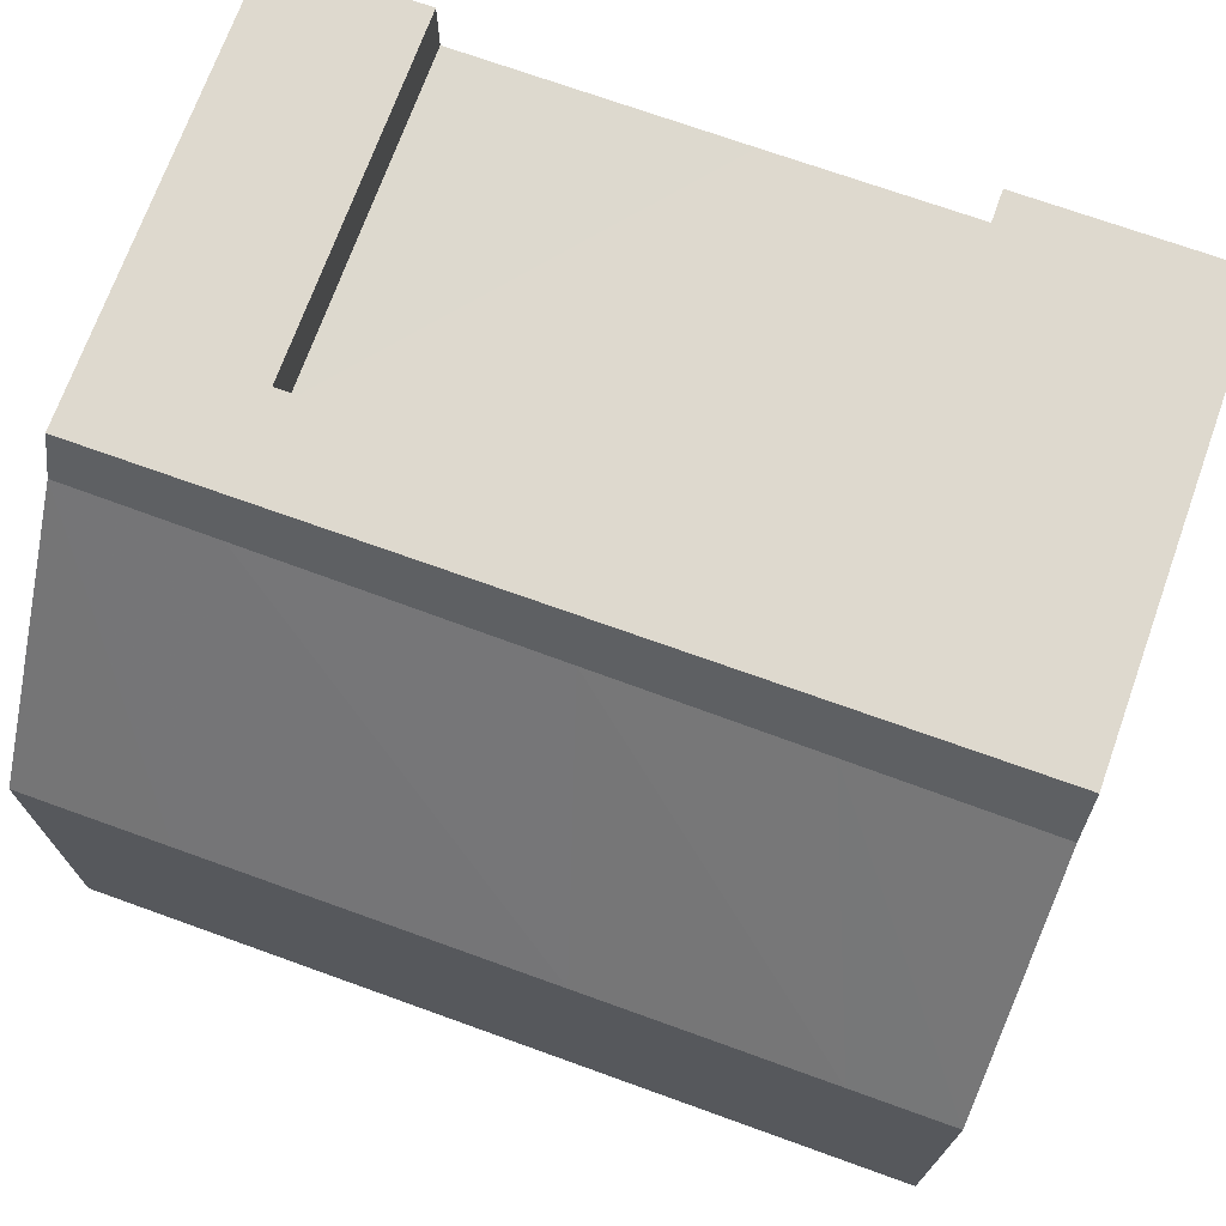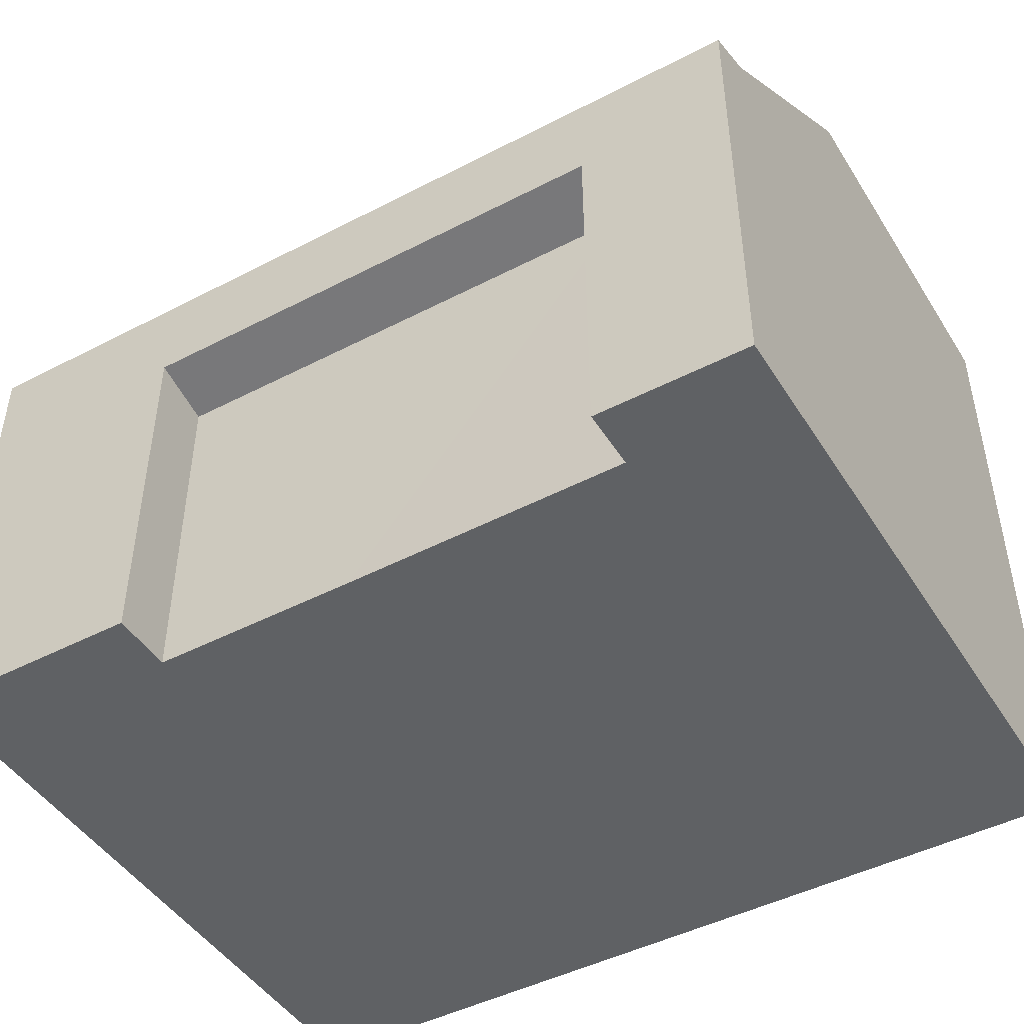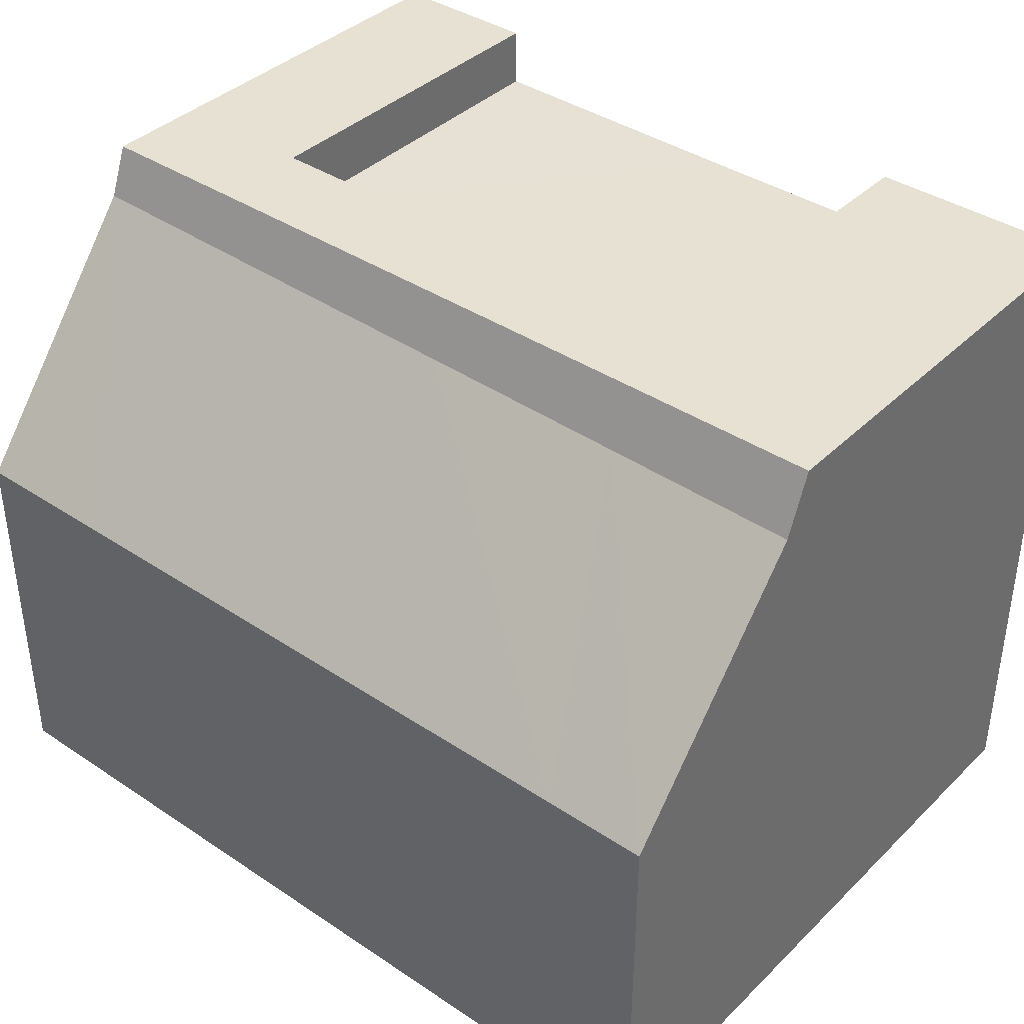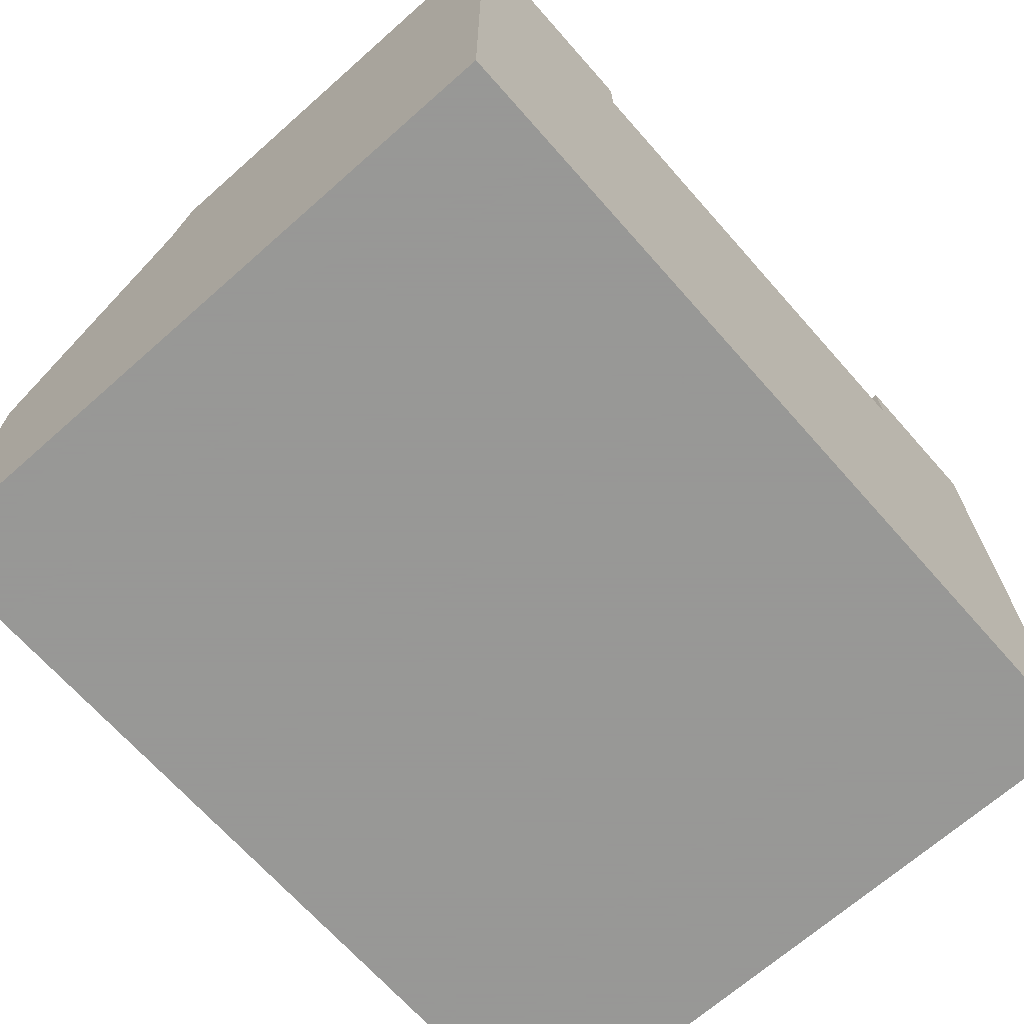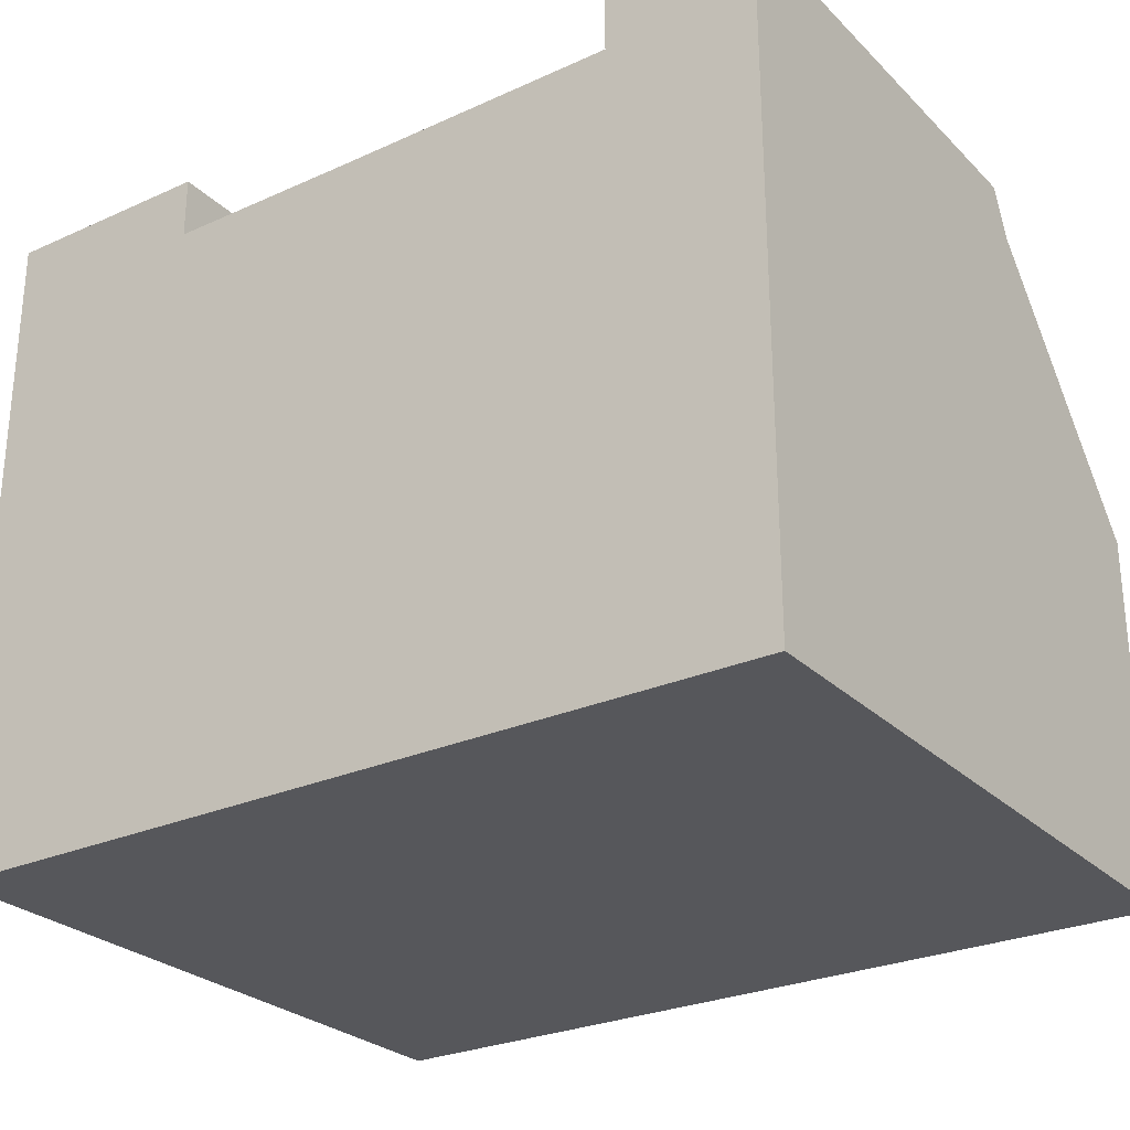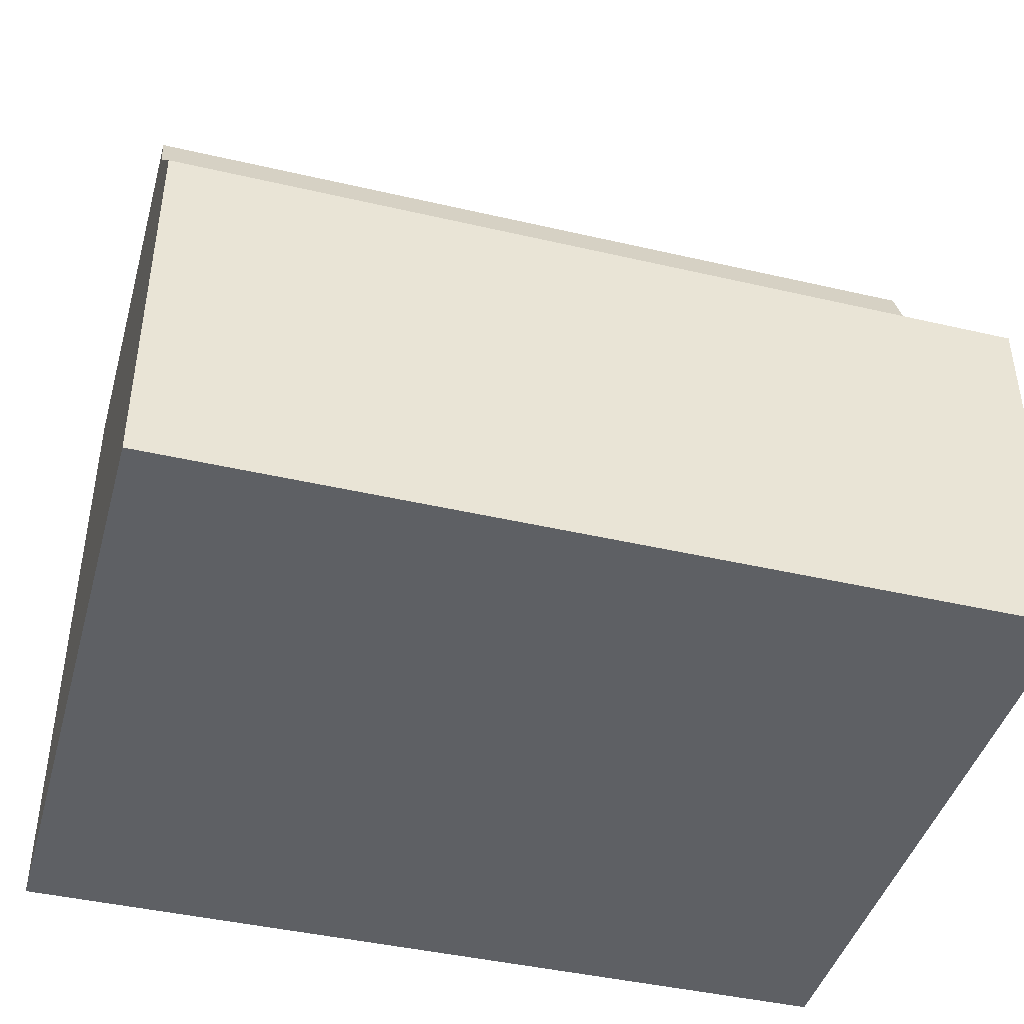
<metadata>
{"format":"obj","ext":"obj","renderer":"f3d","projection":"perspective","resolution":1024,"background":"white","views":[{"elev":71.5,"azim":-160.2,"up":"+Z"},{"elev":-46.4,"azim":30.6,"up":"+Y"},{"elev":38.8,"azim":-140.1,"up":"+Z"},{"elev":-68.4,"azim":-48.5,"up":"+Z"},{"elev":-27.2,"azim":34.7,"up":"+Z"},{"elev":-43.1,"azim":164.6,"up":"+Z"}]}
</metadata>
<code>
o Cube_Cube.001
v -4.809 0.00917 2.943
v -4.809 0.00917 -4.635
v 4.787 0.00917 -4.635
v 4.787 0.00917 2.943
v -4.809 5.111 2.943
v -4.809 7.588 -4.635
v 4.787 7.588 -4.635
v 4.787 5.111 2.943
v -4.809 7.588 -0.3766
v -4.809 0.00917 -0.3766
v 4.787 7.588 -0.3766
v 4.787 0.00917 -0.3766
v 3.088 7.588 -4.635
v 3.088 0.00917 -4.635
v 3.088 5.111 2.943
v 3.088 0.00917 2.943
v 3.088 0.00917 -0.3766
v 3.088 7.588 -0.3766
v -3.669 0.00917 -4.635
v -2.382 5.111 2.943
v -3.669 7.588 -0.3766
v -3.669 7.588 -4.635
v -2.382 0.00917 2.943
v -3.669 0.00917 -0.3766
v -4.809 4.033 2.943
v -4.809 4.6 -4.635
v 4.787 4.6 -4.635
v 4.787 4.033 2.943
v 4.787 4.569 -0.3766
v 3.088 4.6 -4.635
v 3.088 4.033 2.943
v -2.382 4.033 2.943
v -3.669 4.6 -4.635
v 3.088 0.00917 2.269
v -2.382 0.00917 2.25
v 3.088 3.859 2.25
v -2.382 3.859 2.25
v -0.9239 7.588 -4.635
v -0.9239 0.00917 -0.3766
v -0.9239 0.00917 -4.635
v -0.07588 5.111 2.943
v -0.9239 7.588 -0.3766
v -0.9239 4.6 -4.635
v -0.07588 4.033 2.943
v -0.07588 0.00917 2.25
v -0.07588 3.859 2.25
v -4.809 0.00917 2.26
v 4.787 5.333 2.381
v 3.088 5.342 2.359
v -4.809 5.382 2.258
v -2.637 5.371 2.286
v -0.236 5.359 2.316
v 4.787 0.00917 2.231
v 4.787 4.595 2.337
v -4.809 0.00917 2.943
v -4.809 0.00917 -4.635
v -4.809 5.111 2.943
v -4.809 7.588 -4.635
v -4.809 7.588 -0.3766
v -4.809 0.00917 -0.3766
v -4.809 4.601 2.943
v -4.809 4.6 -4.635
v -4.809 4.569 -0.3766
v -4.809 0.00917 2.26
v -4.809 4.594 2.208
v -4.809 5.382 2.258
f 30 27 3 14
f 54 28 4 53
f 32 25 1 23
f 17 14 3 12
f 21 22 6 9
f 27 29 12 3
f 20 51 50 5
f 43 30 14 40
f 28 31 16 4
f 39 40 14 17
f 11 7 13 18
f 8 48 49 15
f 44 32 37 46
f 42 38 22 21
f 41 52 51 20
f 26 33 19 2
f 10 2 19 24
f 13 7 27 30
f 48 8 28 54
f 20 5 25 32
f 7 11 29 27
f 38 13 30 43
f 8 15 31 28
f 41 20 32 44
f 6 22 33 26
f 46 37 35 45
f 32 23 35 37
f 16 31 36 34
f 33 43 40 19
f 24 19 40 39
f 17 34 45 39
f 31 44 46 36
f 18 13 38 42
f 15 49 52 41
f 22 38 43 33
f 15 41 44 31
f 36 46 45 34
f 47 35 23 1
f 24 35 47 10
f 39 45 35 24
f 52 42 21 51
f 48 11 18 49
f 49 18 42 52
f 51 21 9 50
f 29 54 53 12
f 11 48 54 29
f 16 34 53 4
f 34 17 12 53
f 63 62 56 60
f 61 65 64 55
f 65 63 60 64
f 59 58 62 63
f 57 66 65 61
f 66 59 63 65

</code>
